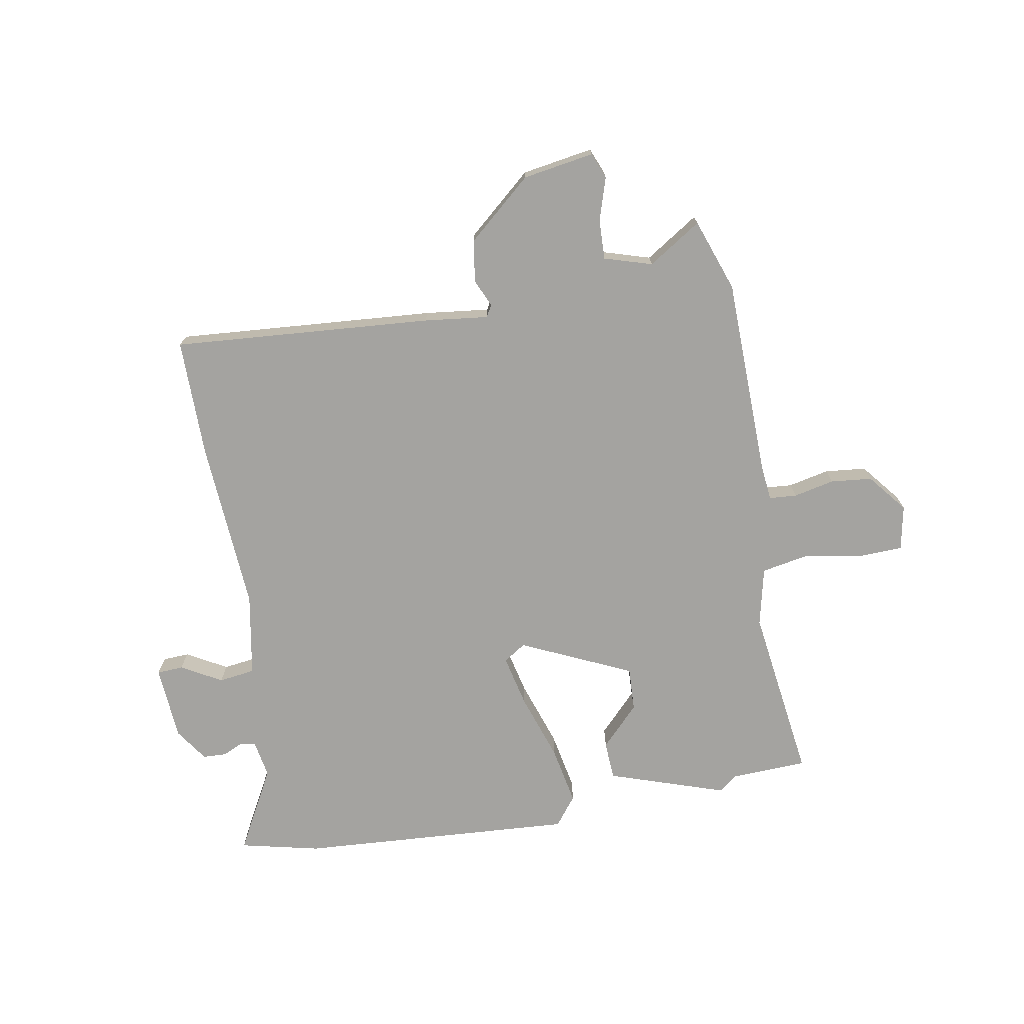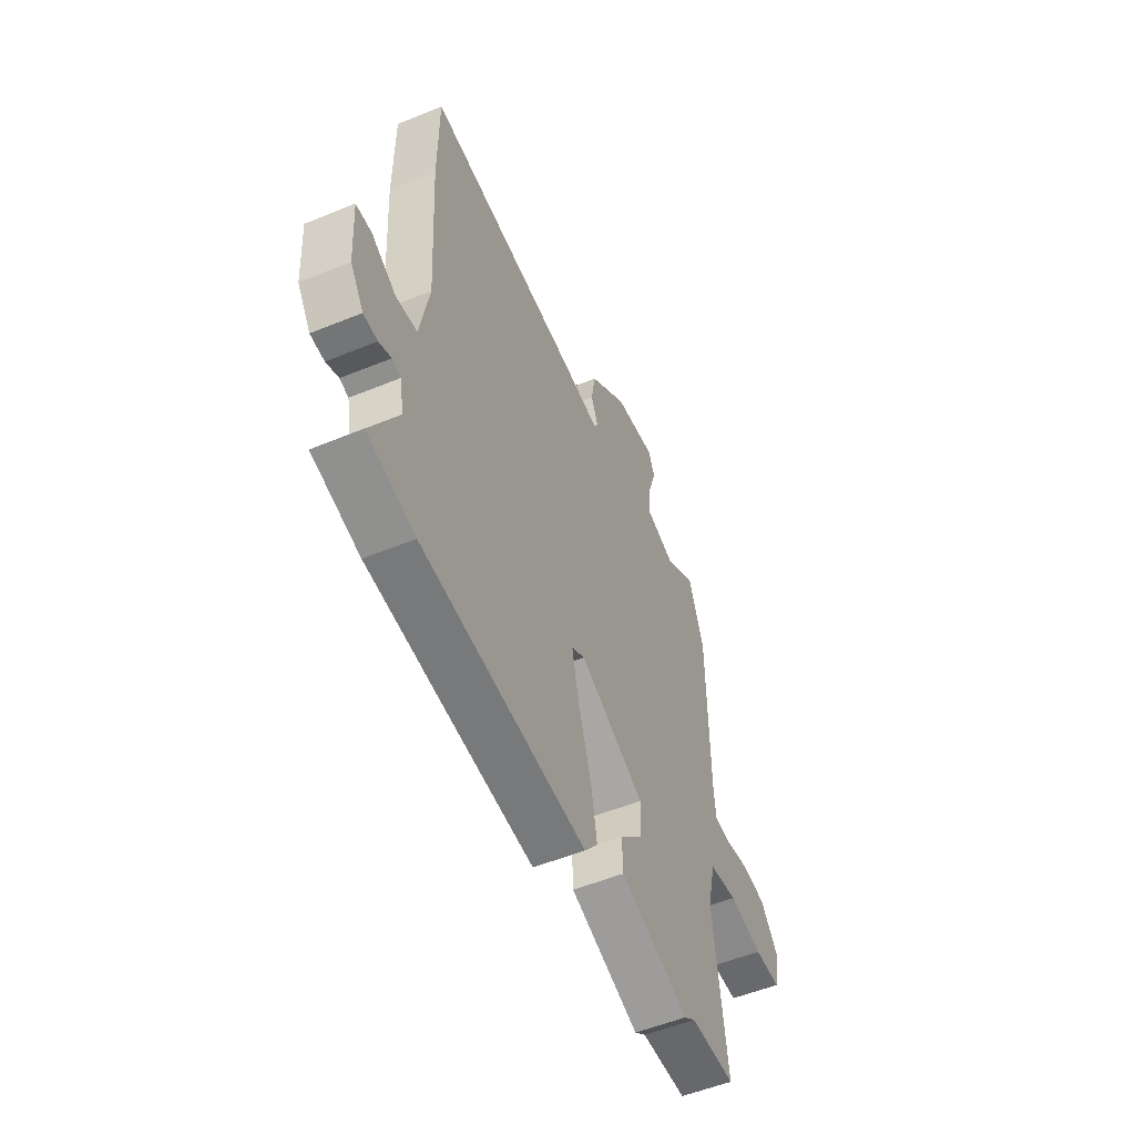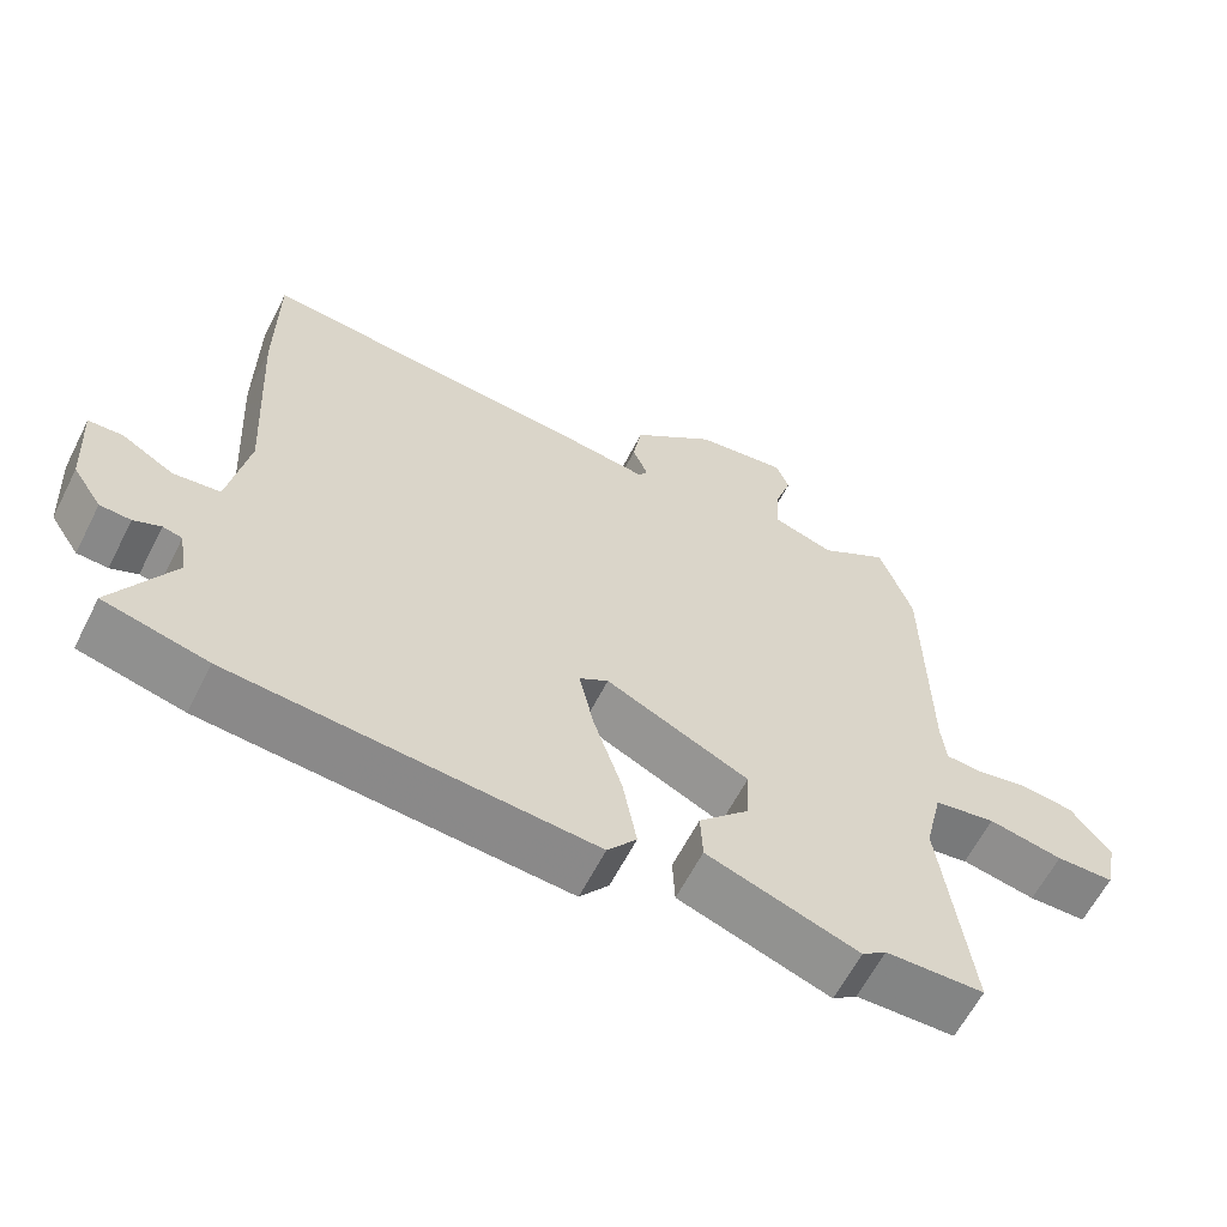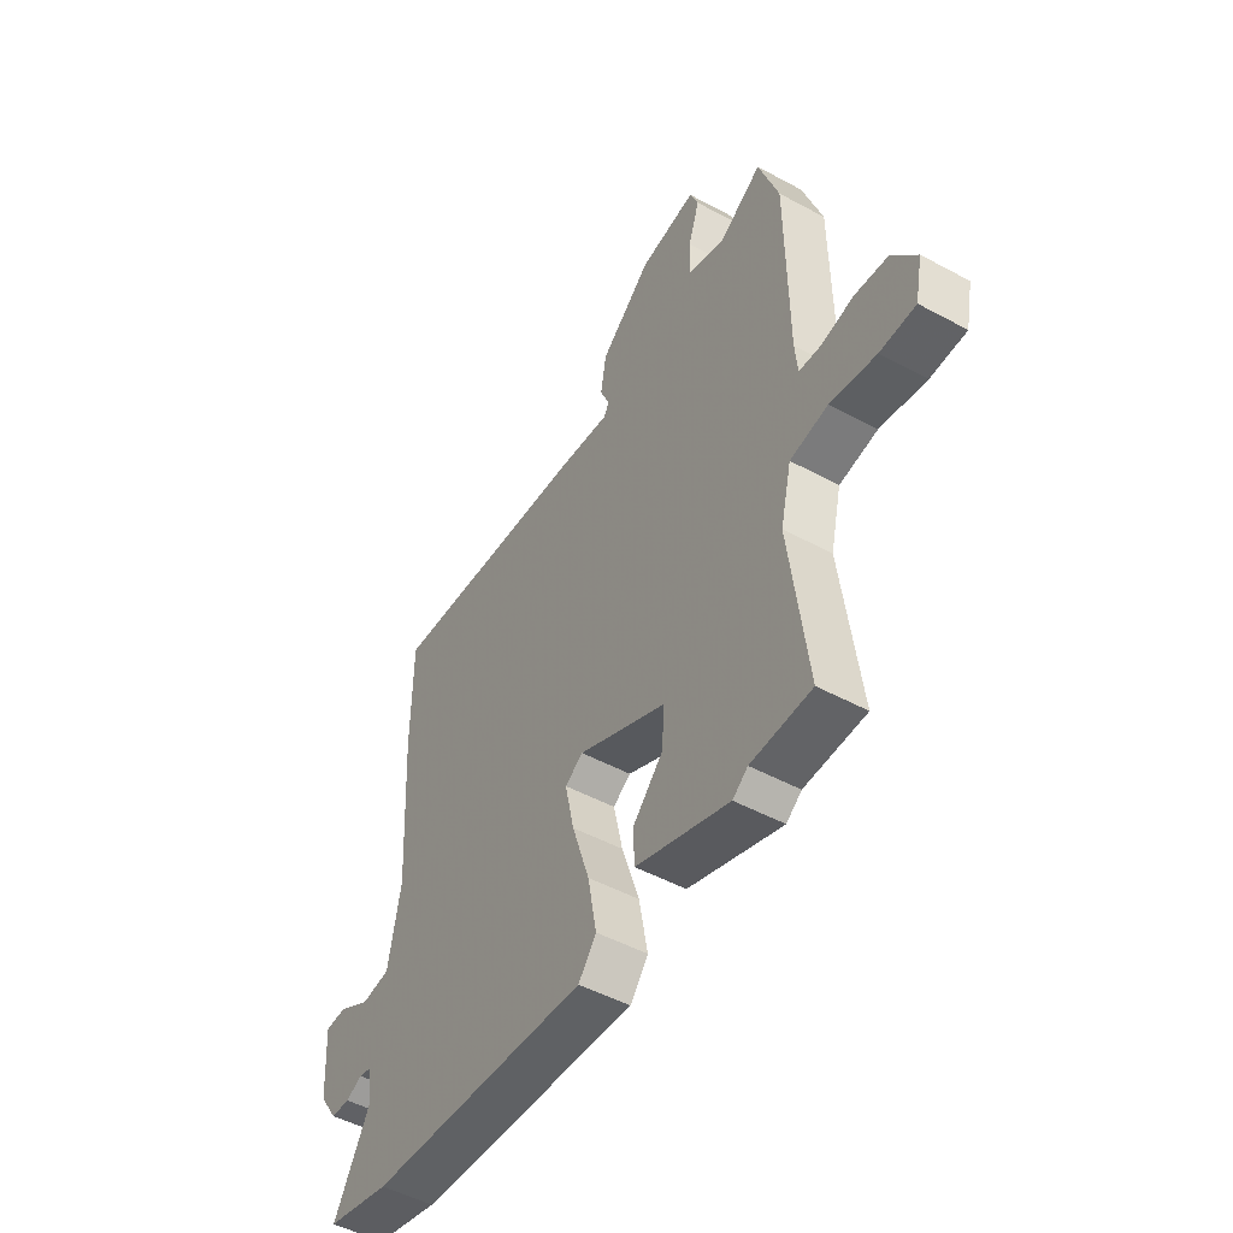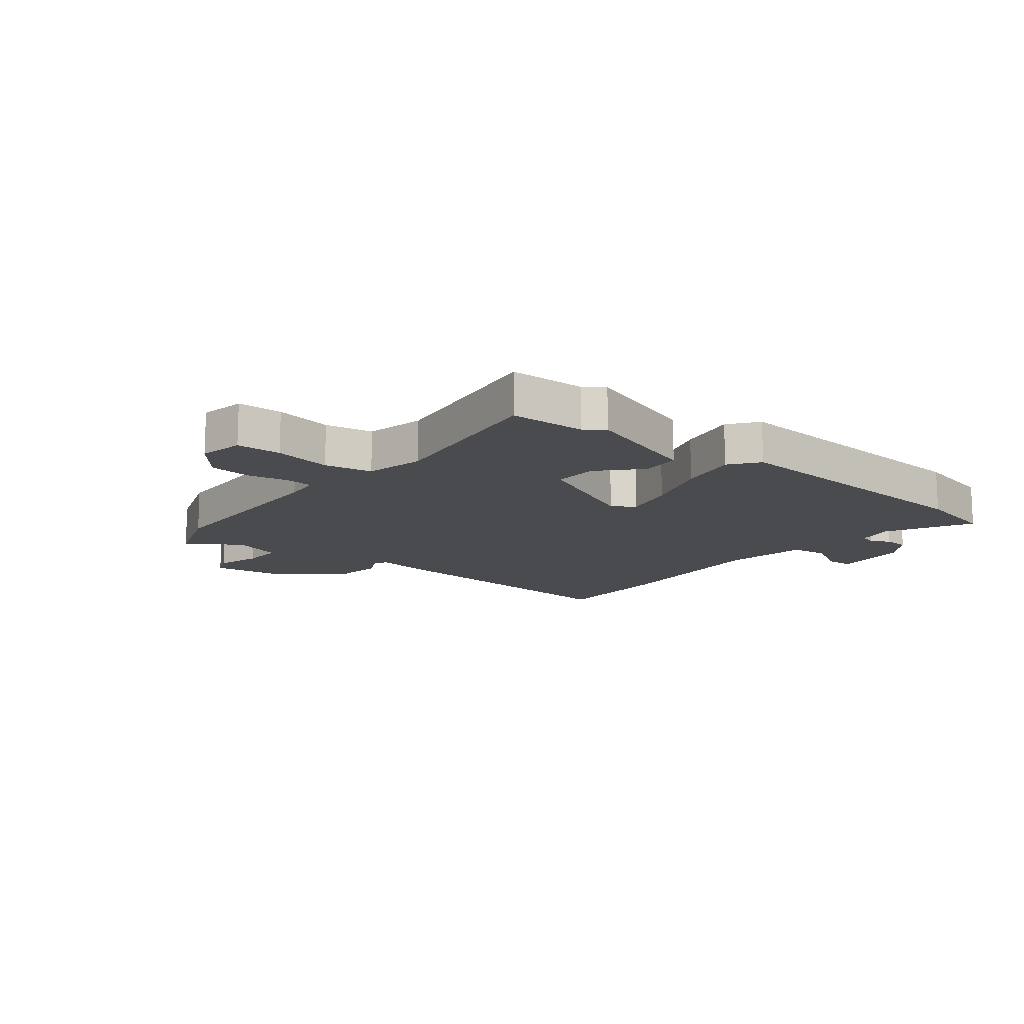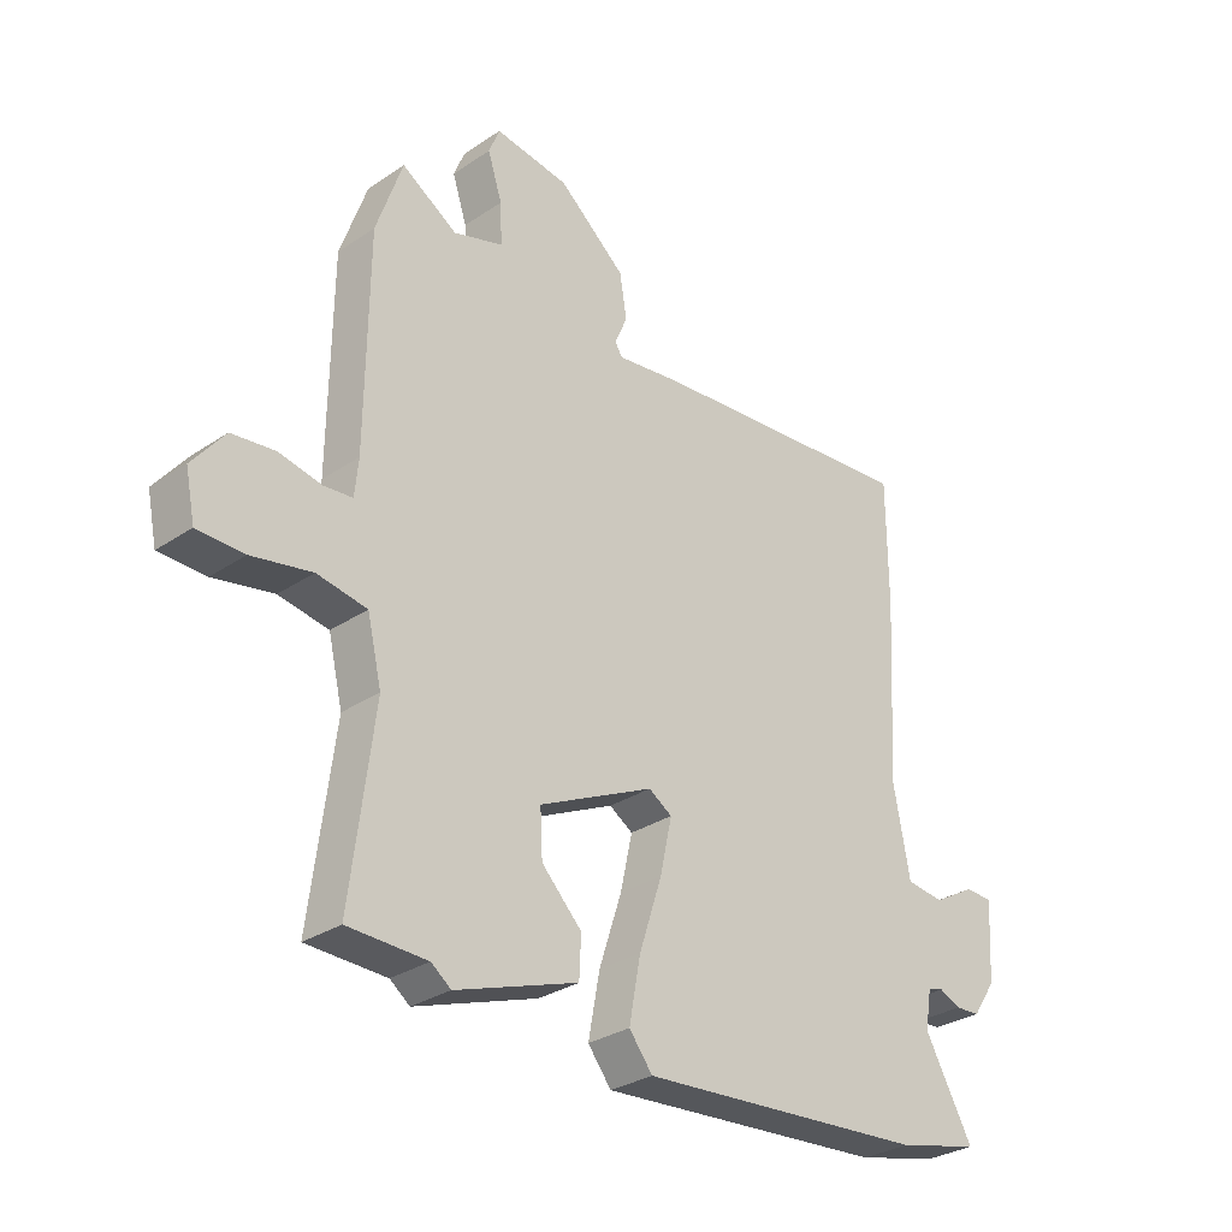
<metadata>
{"format":"obj","ext":"obj","renderer":"f3d","projection":"perspective","resolution":1024,"background":"white","views":[{"elev":-73.0,"azim":10.5,"up":"+Y"},{"elev":-54.0,"azim":-66.5,"up":"+Z"},{"elev":-61.9,"azim":-27.0,"up":"+Z"},{"elev":-49.3,"azim":59.0,"up":"+Z"},{"elev":-13.8,"azim":141.9,"up":"+Y"},{"elev":-30.0,"azim":134.4,"up":"+Z"}]}
</metadata>
<code>
v 0.47 0.07 0.586
v 0.514 0.07 0.459
v 0.518 0.07 0.11
v 0.524 0.07 0.049
v 0.572 0.07 0.045
v 0.643 0.07 0.06
v 0.715 0.07 0.052
v 0.769 0.07 -0.016
v 0.753 0.07 -0.094
v 0.675 0.07 -0.096
v 0.575 0.07 -0.077
v 0.492 0.07 -0.092
v 0.468 0.07 -0.194
v 0.507 0.07 -0.5
v 0.375 0.07 -0.504
v 0.342 0.07 -0.529
v 0.138 0.07 -0.459
v 0.135 0.07 -0.392
v 0.202 0.07 -0.323
v 0.206 0.07 -0.247
v 0.014 0.07 -0.157
v -0.025 0.07 -0.182
v -0.005 0.07 -0.273
v 0.033 0.07 -0.389
v 0.052 0.07 -0.492
v 0.013 0.07 -0.542
v -0.47 0.07 -0.507
v -0.609 0.07 -0.474
v -0.529 0.07 -0.33
v -0.54 0.07 -0.265
v -0.566 0.07 -0.259
v -0.602 0.07 -0.275
v -0.643 0.07 -0.273
v -0.682 0.07 -0.215
v -0.69 0.07 -0.084
v -0.644 0.07 -0.082
v -0.574 0.07 -0.122
v -0.511 0.07 -0.114
v -0.484 0.07 0.031
v -0.501 0.07 0.331
v -0.5 0.07 0.538
v -0.047 0.07 0.5
v 0.064 0.07 0.486
v 0.076 0.07 0.506
v 0.055 0.07 0.555
v 0.067 0.07 0.628
v 0.179 0.07 0.723
v 0.303 0.07 0.742
v 0.321 0.07 0.697
v 0.297 0.07 0.622
v 0.294 0.07 0.553
v 0.377 0.07 0.527
v 0.47 0 0.586
v 0.514 0 0.459
v 0.518 0 0.11
v 0.524 0 0.049
v 0.572 0 0.045
v 0.643 0 0.06
v 0.715 0 0.052
v 0.769 0 -0.016
v 0.753 0 -0.094
v 0.675 0 -0.096
v 0.575 0 -0.077
v 0.492 0 -0.092
v 0.468 0 -0.194
v 0.507 0 -0.5
v 0.375 0 -0.504
v 0.342 0 -0.529
v 0.138 0 -0.459
v 0.135 0 -0.392
v 0.202 0 -0.323
v 0.206 0 -0.247
v 0.014 0 -0.157
v -0.025 0 -0.182
v -0.005 0 -0.273
v 0.033 0 -0.389
v 0.052 0 -0.492
v 0.013 0 -0.542
v -0.47 0 -0.507
v -0.609 0 -0.474
v -0.529 0 -0.33
v -0.54 0 -0.265
v -0.566 0 -0.259
v -0.602 0 -0.275
v -0.643 0 -0.273
v -0.682 0 -0.215
v -0.69 0 -0.084
v -0.644 0 -0.082
v -0.574 0 -0.122
v -0.511 0 -0.114
v -0.484 0 0.031
v -0.501 0 0.331
v -0.5 0 0.538
v -0.047 0 0.5
v 0.064 0 0.486
v 0.076 0 0.506
v 0.055 0 0.555
v 0.067 0 0.628
v 0.179 0 0.723
v 0.303 0 0.742
v 0.321 0 0.697
v 0.297 0 0.622
v 0.294 0 0.553
v 0.377 0 0.527
f 47 48 49 50
f 47 50 51
f 44 45 46 47
f 44 47 51
f 43 44 51 52
f 39 40 41 42
f 38 39 42 43
f 34 35 36 37
f 34 37 38
f 31 32 33 34
f 30 31 34 38
f 29 30 38 43
f 23 24 25 26
f 22 23 26 27
f 16 17 18 19
f 15 16 19 20
f 13 14 15 20
f 12 13 20 21
f 8 9 10 11
f 8 11 12 21
f 5 6 7 8
f 4 5 8 21
f 52 1 2 3
f 52 3 4 21
f 22 27 28 29
f 29 43 52
f 21 22 29 52
f 102 101 100 99
f 103 102 99
f 99 98 97 96
f 103 99 96
f 104 103 96 95
f 94 93 92 91
f 95 94 91 90
f 89 88 87 86
f 90 89 86
f 86 85 84 83
f 90 86 83 82
f 95 90 82 81
f 78 77 76 75
f 79 78 75 74
f 71 70 69 68
f 72 71 68 67
f 72 67 66 65
f 73 72 65 64
f 63 62 61 60
f 73 64 63 60
f 60 59 58 57
f 73 60 57 56
f 55 54 53 104
f 73 56 55 104
f 81 80 79 74
f 104 95 81
f 104 81 74 73
f 1 53 54 2
f 2 54 55 3
f 3 55 56 4
f 4 56 57 5
f 5 57 58 6
f 6 58 59 7
f 7 59 60 8
f 8 60 61 9
f 9 61 62 10
f 10 62 63 11
f 11 63 64 12
f 12 64 65 13
f 13 65 66 14
f 14 66 67 15
f 15 67 68 16
f 16 68 69 17
f 17 69 70 18
f 18 70 71 19
f 19 71 72 20
f 20 72 73 21
f 21 73 74 22
f 22 74 75 23
f 23 75 76 24
f 24 76 77 25
f 25 77 78 26
f 26 78 79 27
f 27 79 80 28
f 28 80 81 29
f 29 81 82 30
f 30 82 83 31
f 31 83 84 32
f 32 84 85 33
f 33 85 86 34
f 34 86 87 35
f 35 87 88 36
f 36 88 89 37
f 37 89 90 38
f 38 90 91 39
f 39 91 92 40
f 40 92 93 41
f 41 93 94 42
f 42 94 95 43
f 43 95 96 44
f 44 96 97 45
f 45 97 98 46
f 46 98 99 47
f 47 99 100 48
f 48 100 101 49
f 49 101 102 50
f 50 102 103 51
f 51 103 104 52
f 52 104 53 1

</code>
